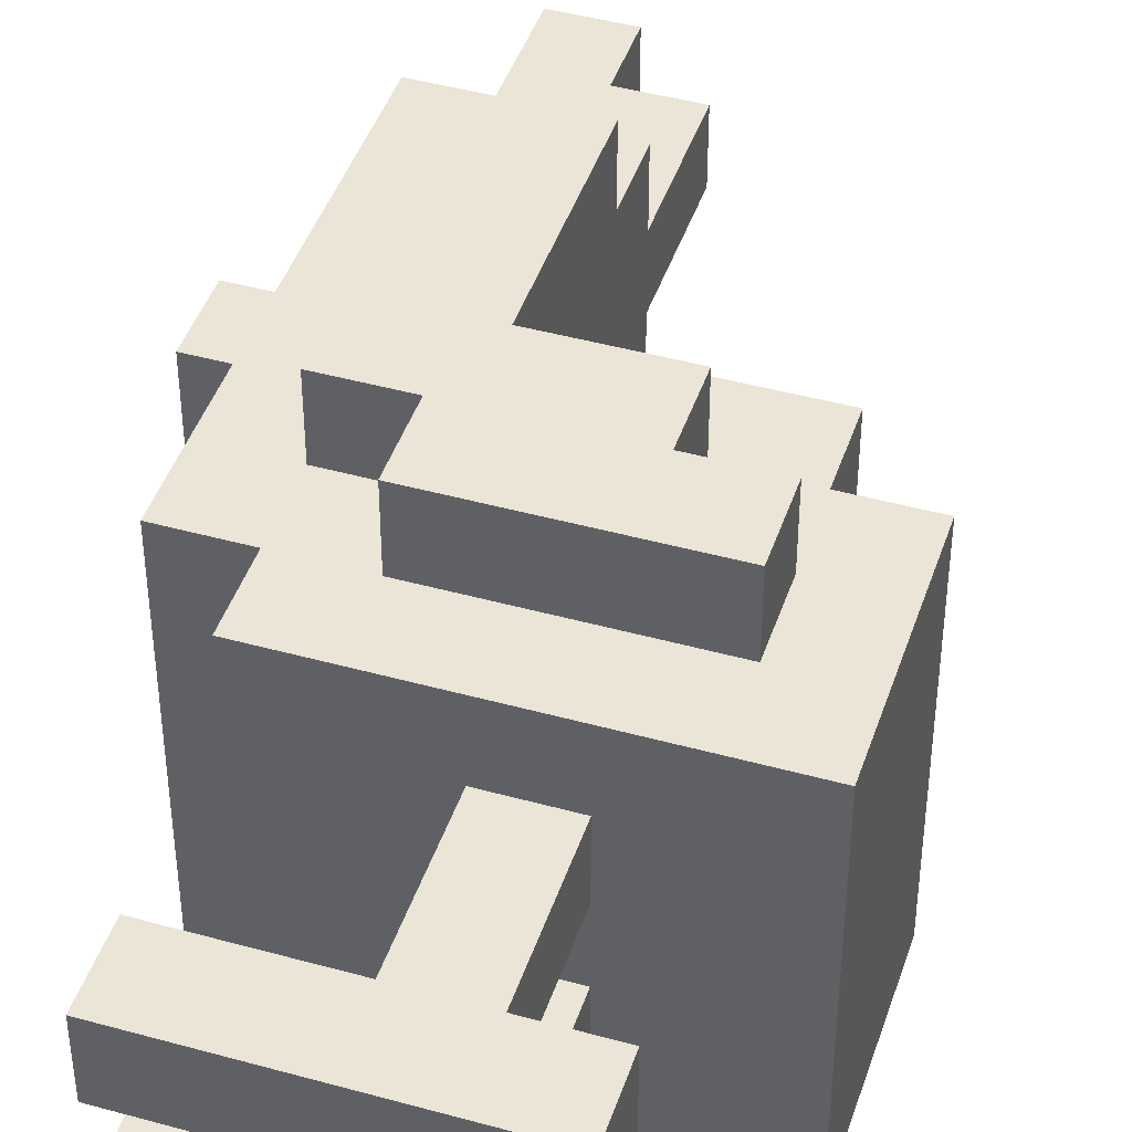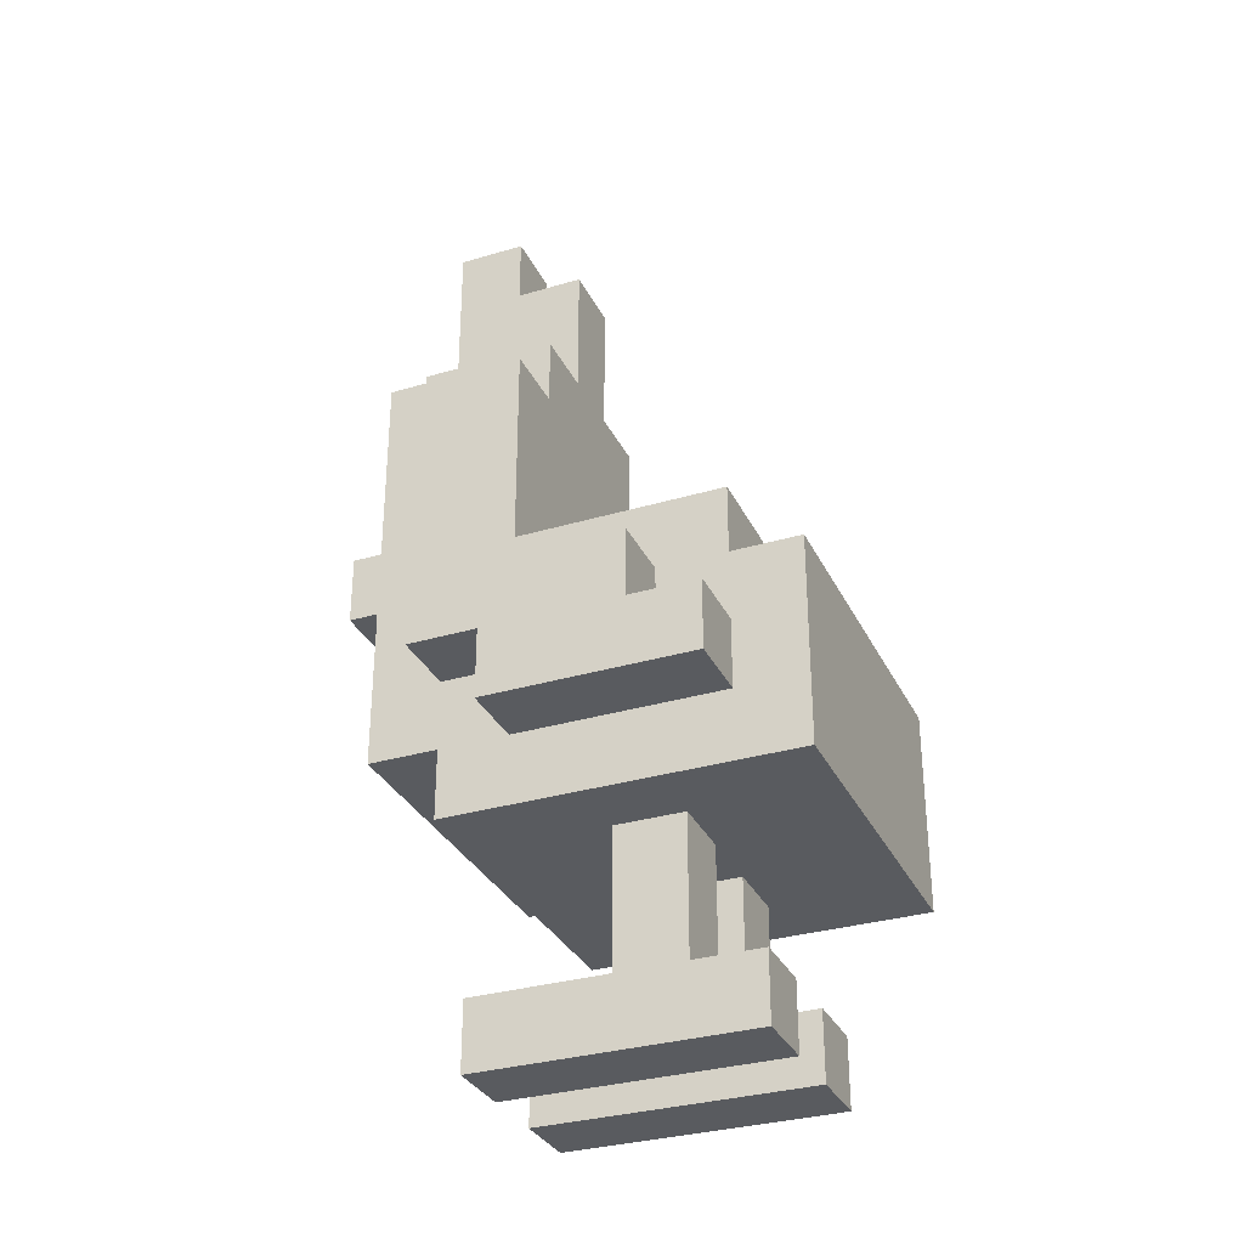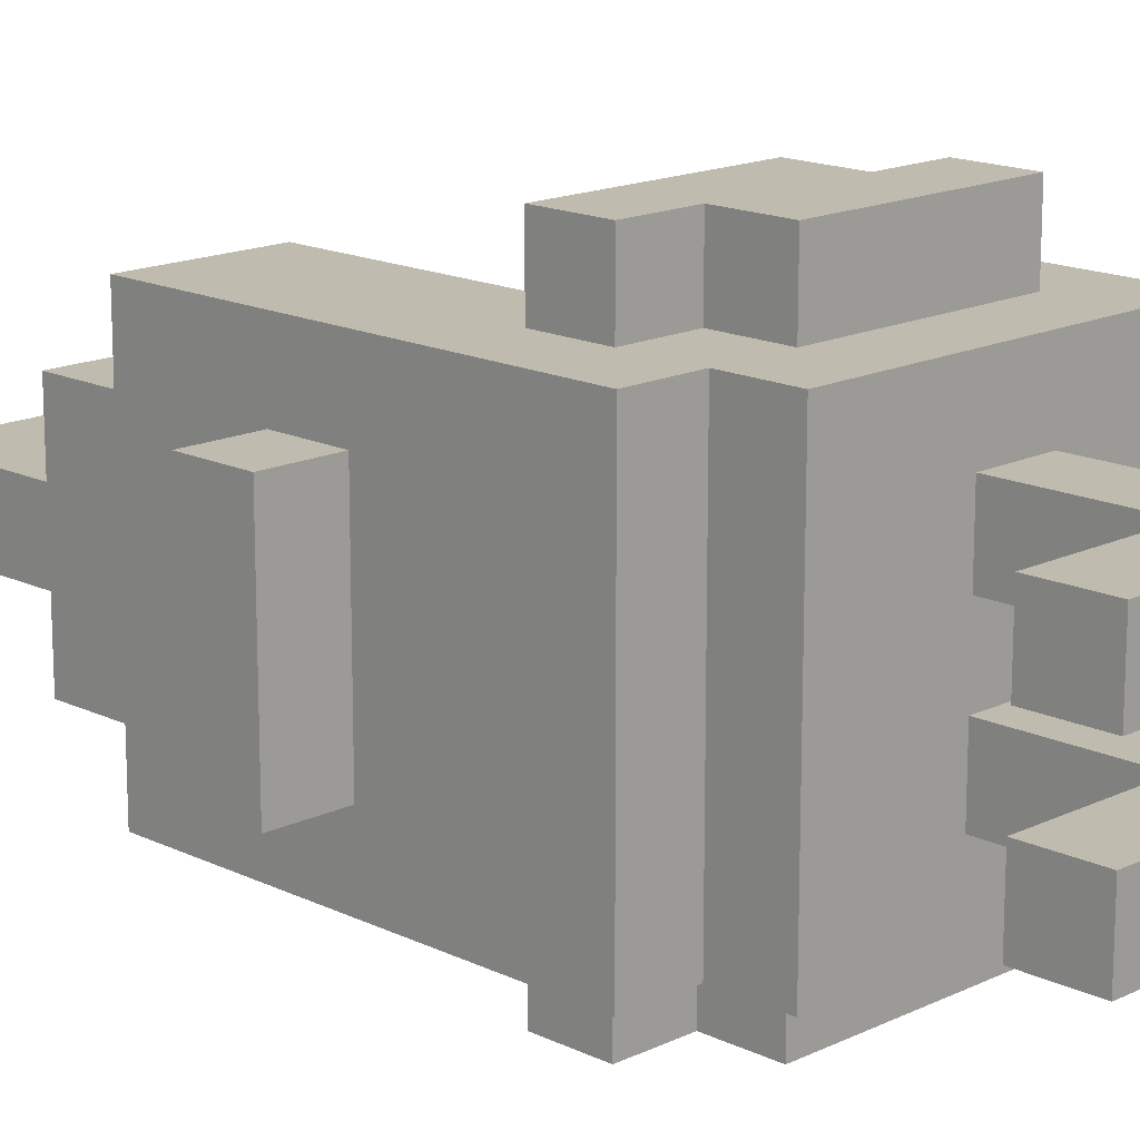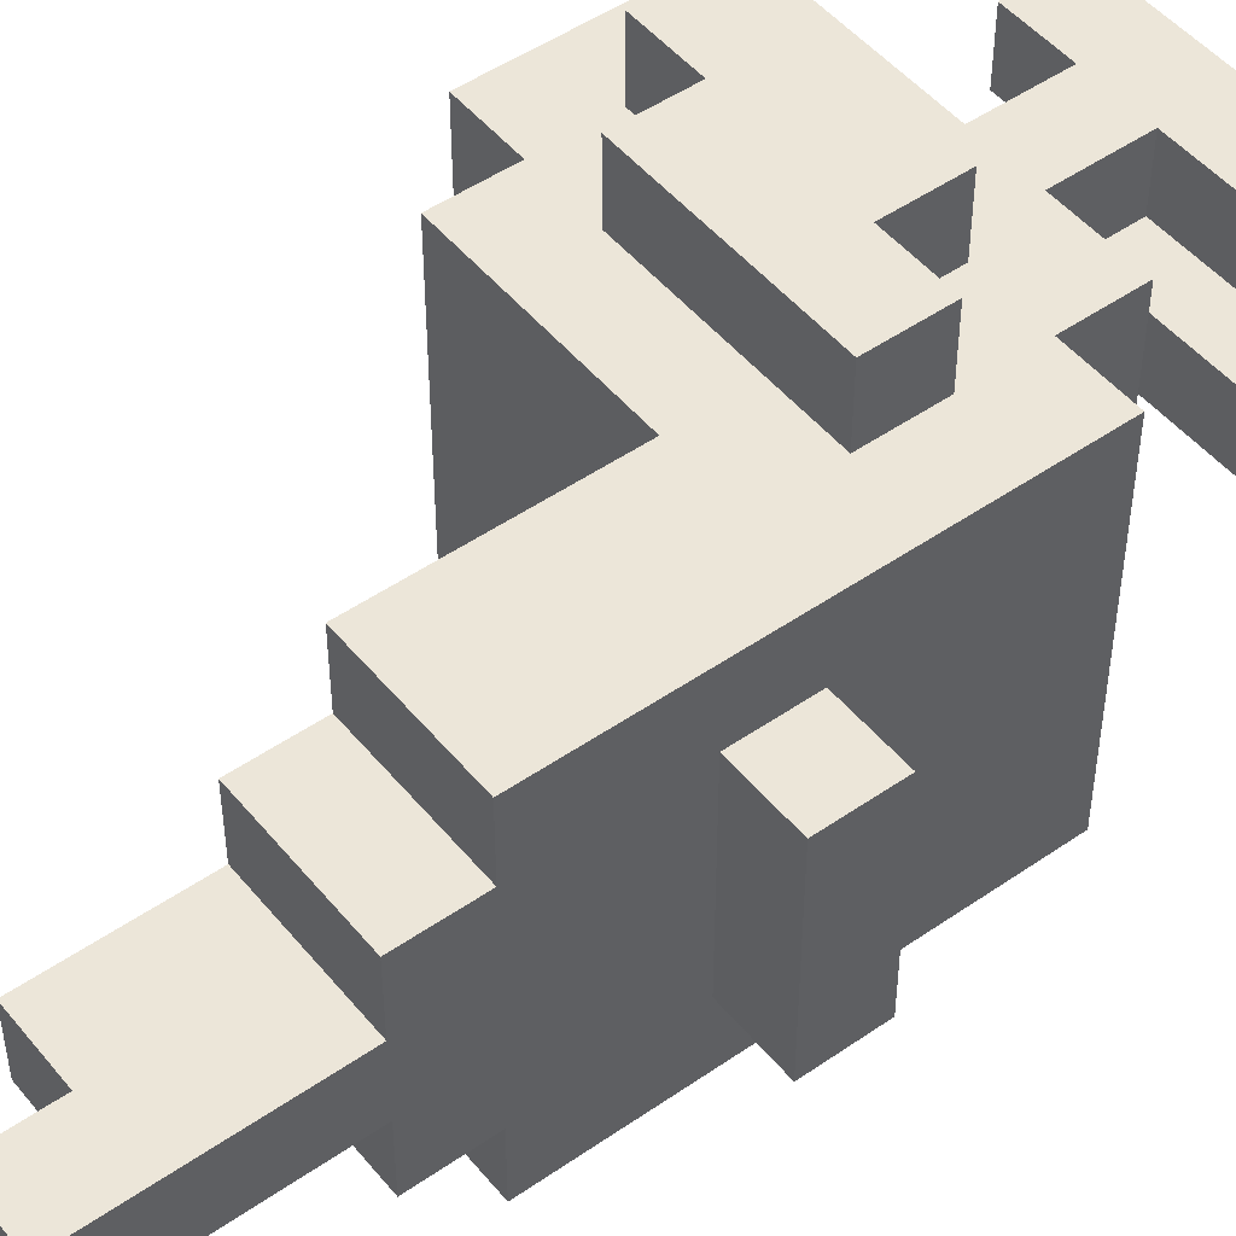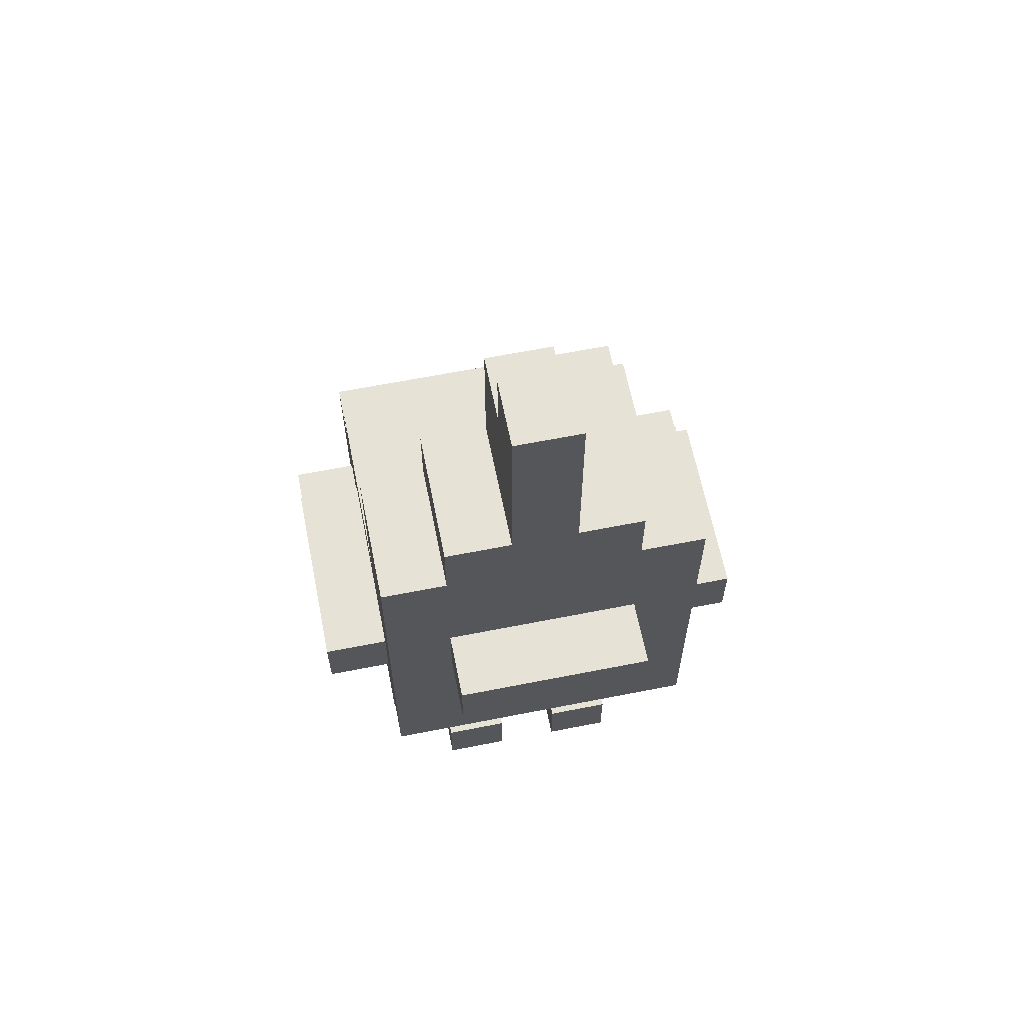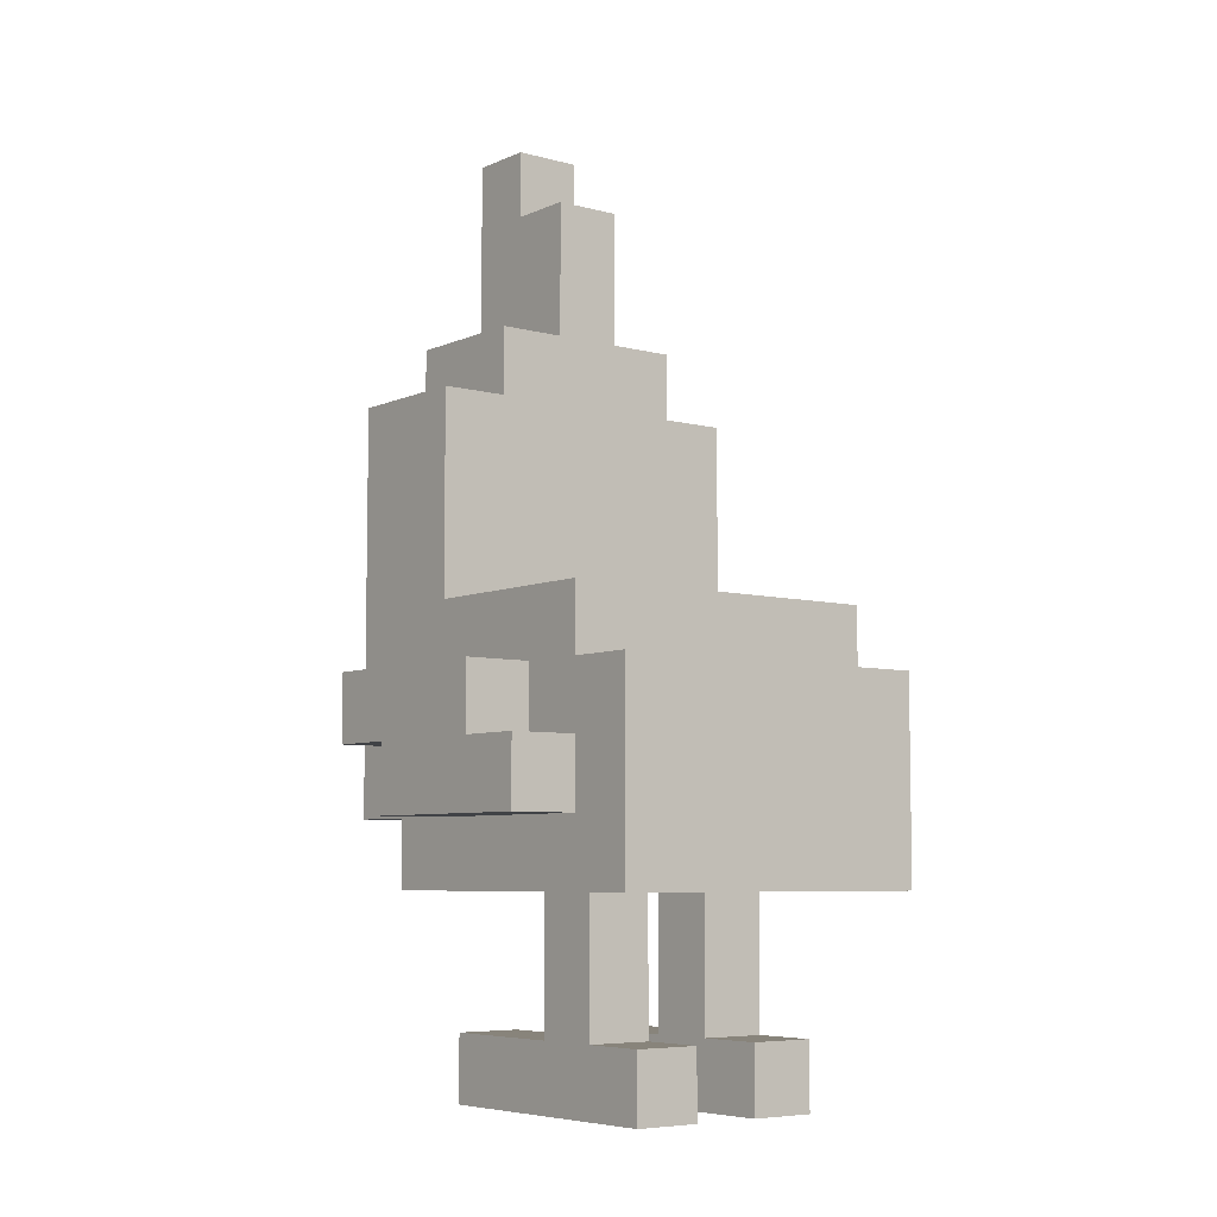
<metadata>
{"format":"obj","ext":"obj","renderer":"f3d","projection":"perspective","resolution":1024,"background":"white","views":[{"elev":44.0,"azim":18.0,"up":"+Z"},{"elev":-32.1,"azim":22.6,"up":"+Y"},{"elev":15.9,"azim":-44.9,"up":"+Z"},{"elev":48.9,"azim":-127.6,"up":"+Z"},{"elev":63.3,"azim":-101.3,"up":"+Y"},{"elev":-6.5,"azim":51.8,"up":"+Y"}]}
</metadata>
<code>
o
v 1.8 4.4 -2
v 1.8 4.4 -2.3
v 1.8 4.5 -2
v 1.8 4.5 -2.3
v 1.9 4.1 -1.9
v 1.9 4.1 -2.4
v 1.9 4.4 -2
v 1.9 4.4 -2.3
v 1.9 4.5 -2
v 1.9 4.5 -2.3
v 1.9 4.6 -2
v 1.9 4.6 -2.1
v 1.9 4.6 -2.2
v 1.9 4.6 -2.3
v 1.9 4.7 -1.9
v 1.9 4.7 -2
v 1.9 4.7 -2.1
v 1.9 4.7 -2.2
v 1.9 4.7 -2.3
v 1.9 4.7 -2.4
v 1.9 4.8 -2
v 1.9 4.8 -2.1
v 1.9 4.8 -2.2
v 1.9 4.8 -2.3
v 1.9 5.1 -2.1
v 1.9 5.1 -2.2
v 2 3.7 -2
v 2 3.7 -2.1
v 2 3.7 -2.2
v 2 3.7 -2.3
v 2 3.8 -2
v 2 3.8 -2.1
v 2 3.8 -2.2
v 2 3.8 -2.3
v 2 4 -1.9
v 2 4 -2.4
v 2 4.1 -1.9
v 2 4.1 -2.4
v 2 4.2 -1.8
v 2 4.2 -1.9
v 2 4.2 -2.4
v 2 4.2 -2.5
v 2 4.3 -1.8
v 2 4.3 -1.9
v 2 4.3 -2.4
v 2 4.3 -2.5
v 2.1 4.1 -1.8
v 2.1 4.1 -1.9
v 2.1 4.1 -2.4
v 2.1 4.1 -2.5
v 2.1 4.2 -1.8
v 2.1 4.2 -1.9
v 2.1 4.2 -2.4
v 2.1 4.2 -2.5
v 2.2 3.8 -2
v 2.2 3.8 -2.1
v 2.2 3.8 -2.2
v 2.2 3.8 -2.3
v 2.2 4 -2
v 2.2 4 -2.1
v 2.2 4 -2.2
v 2.2 4 -2.3
v 2 5 -2.1
v 2 5 -2.2
v 2 5.1 -2.1
v 2 5.1 -2.2
v 2.1 4.4 -1.9
v 2.1 4.4 -2.4
v 2.1 4.7 -1.9
v 2.1 4.7 -2
v 2.1 4.7 -2.3
v 2.1 4.7 -2.4
v 2.1 4.8 -2
v 2.1 4.8 -2.1
v 2.1 4.8 -2.2
v 2.1 4.8 -2.3
v 2.1 5 -2.1
v 2.1 5 -2.2
v 2.3 3.8 -2
v 2.3 3.8 -2.1
v 2.3 3.8 -2.2
v 2.3 3.8 -2.3
v 2.3 4 -2
v 2.3 4 -2.1
v 2.3 4 -2.2
v 2.3 4 -2.3
v 2.3 4.2 -1.8
v 2.3 4.2 -1.9
v 2.3 4.2 -2.4
v 2.3 4.2 -2.5
v 2.3 4.3 -1.8
v 2.3 4.3 -1.9
v 2.3 4.3 -2.4
v 2.3 4.3 -2.5
v 2.4 3.7 -2
v 2.4 3.7 -2.1
v 2.4 3.7 -2.2
v 2.4 3.7 -2.3
v 2.4 3.8 -2
v 2.4 3.8 -2.1
v 2.4 3.8 -2.2
v 2.4 3.8 -2.3
v 2.4 4.1 -1.8
v 2.4 4.1 -1.9
v 2.4 4.1 -2.4
v 2.4 4.1 -2.5
v 2.4 4.2 -1.8
v 2.4 4.2 -1.9
v 2.4 4.2 -2.4
v 2.4 4.2 -2.5
v 2.4 4.3 -1.9
v 2.4 4.3 -2.4
v 2.4 4.4 -1.9
v 2.4 4.4 -2.4
v 2.5 4 -1.9
v 2.5 4 -2.4
v 2.5 4.3 -1.9
v 2.5 4.3 -2.4
v 2 4.2 -1.8
v 2 4.3 -1.8
v 2.1 4.1 -1.8
v 2.1 4.2 -1.8
v 2.3 4.2 -1.8
v 2.3 4.3 -1.8
v 2.4 4.1 -1.8
v 2.4 4.2 -1.8
v 1.9 4.1 -1.9
v 1.9 4.7 -1.9
v 2 4 -1.9
v 2 4.1 -1.9
v 2 4.2 -1.9
v 2 4.3 -1.9
v 2.1 4.1 -1.9
v 2.1 4.2 -1.9
v 2.1 4.4 -1.9
v 2.1 4.7 -1.9
v 2.3 4.2 -1.9
v 2.3 4.3 -1.9
v 2.4 4.1 -1.9
v 2.4 4.2 -1.9
v 2.4 4.3 -1.9
v 2.4 4.4 -1.9
v 2.5 4 -1.9
v 2.5 4.3 -1.9
v 1.8 4.4 -2
v 1.8 4.5 -2
v 1.9 4.4 -2
v 1.9 4.5 -2
v 1.9 4.7 -2
v 1.9 4.8 -2
v 2 3.7 -2
v 2 3.8 -2
v 2.1 4.7 -2
v 2.1 4.8 -2
v 2.2 3.8 -2
v 2.2 4 -2
v 2.3 3.8 -2
v 2.3 4 -2
v 2.4 3.7 -2
v 2.4 3.8 -2
v 1.9 4.8 -2.1
v 1.9 5.1 -2.1
v 2 5 -2.1
v 2 5.1 -2.1
v 2.1 4.8 -2.1
v 2.1 5 -2.1
v 2 3.7 -2.2
v 2 3.8 -2.2
v 2.2 3.8 -2.2
v 2.2 4 -2.2
v 2.3 3.8 -2.2
v 2.3 4 -2.2
v 2.4 3.7 -2.2
v 2.4 3.8 -2.2
v 2 3.7 -2.1
v 2 3.8 -2.1
v 2.2 3.8 -2.1
v 2.2 4 -2.1
v 2.3 3.8 -2.1
v 2.3 4 -2.1
v 2.4 3.7 -2.1
v 2.4 3.8 -2.1
v 1.9 4.8 -2.2
v 1.9 5.1 -2.2
v 2 5 -2.2
v 2 5.1 -2.2
v 2.1 4.8 -2.2
v 2.1 5 -2.2
v 1.8 4.4 -2.3
v 1.8 4.5 -2.3
v 1.9 4.4 -2.3
v 1.9 4.5 -2.3
v 1.9 4.7 -2.3
v 1.9 4.8 -2.3
v 2 3.7 -2.3
v 2 3.8 -2.3
v 2.1 4.7 -2.3
v 2.1 4.8 -2.3
v 2.2 3.8 -2.3
v 2.2 4 -2.3
v 2.3 3.8 -2.3
v 2.3 4 -2.3
v 2.4 3.7 -2.3
v 2.4 3.8 -2.3
v 1.9 4.1 -2.4
v 1.9 4.7 -2.4
v 2 4 -2.4
v 2 4.1 -2.4
v 2 4.2 -2.4
v 2 4.3 -2.4
v 2.1 4.1 -2.4
v 2.1 4.2 -2.4
v 2.1 4.4 -2.4
v 2.1 4.7 -2.4
v 2.3 4.2 -2.4
v 2.3 4.3 -2.4
v 2.4 4.1 -2.4
v 2.4 4.2 -2.4
v 2.4 4.3 -2.4
v 2.4 4.4 -2.4
v 2.5 4 -2.4
v 2.5 4.3 -2.4
v 2 4.2 -2.5
v 2 4.3 -2.5
v 2.1 4.1 -2.5
v 2.1 4.2 -2.5
v 2.3 4.2 -2.5
v 2.3 4.3 -2.5
v 2.4 4.1 -2.5
v 2.4 4.2 -2.5
v 2 3.7 -2
v 2.4 3.7 -2
v 2 3.7 -2.1
v 2.4 3.7 -2.1
v 2 3.7 -2.2
v 2.4 3.7 -2.2
v 2 3.7 -2.3
v 2.4 3.7 -2.3
v 2 4 -1.9
v 2.5 4 -1.9
v 2.2 4 -2
v 2.3 4 -2
v 2.2 4 -2.1
v 2.3 4 -2.1
v 2.2 4 -2.2
v 2.3 4 -2.2
v 2.2 4 -2.3
v 2.3 4 -2.3
v 2 4 -2.4
v 2.5 4 -2.4
v 2.1 4.1 -1.8
v 2.4 4.1 -1.8
v 1.9 4.1 -1.9
v 2 4.1 -1.9
v 2.1 4.1 -1.9
v 2.4 4.1 -1.9
v 1.9 4.1 -2.4
v 2 4.1 -2.4
v 2.1 4.1 -2.4
v 2.4 4.1 -2.4
v 2.1 4.1 -2.5
v 2.4 4.1 -2.5
v 2 4.2 -1.8
v 2.1 4.2 -1.8
v 2 4.2 -1.9
v 2.1 4.2 -1.9
v 2 4.2 -2.4
v 2.1 4.2 -2.4
v 2 4.2 -2.5
v 2.1 4.2 -2.5
v 1.8 4.4 -2
v 1.9 4.4 -2
v 1.8 4.4 -2.3
v 1.9 4.4 -2.3
v 2 3.8 -2
v 2.2 3.8 -2
v 2.3 3.8 -2
v 2.4 3.8 -2
v 2 3.8 -2.1
v 2.2 3.8 -2.1
v 2.3 3.8 -2.1
v 2.4 3.8 -2.1
v 2 3.8 -2.2
v 2.2 3.8 -2.2
v 2.3 3.8 -2.2
v 2.4 3.8 -2.2
v 2 3.8 -2.3
v 2.2 3.8 -2.3
v 2.3 3.8 -2.3
v 2.4 3.8 -2.3
v 2.3 4.2 -1.8
v 2.4 4.2 -1.8
v 2.3 4.2 -1.9
v 2.4 4.2 -1.9
v 2.3 4.2 -2.4
v 2.4 4.2 -2.4
v 2.3 4.2 -2.5
v 2.4 4.2 -2.5
v 2 4.3 -1.8
v 2.3 4.3 -1.8
v 2 4.3 -1.9
v 2.3 4.3 -1.9
v 2.4 4.3 -1.9
v 2.5 4.3 -1.9
v 2 4.3 -2.4
v 2.3 4.3 -2.4
v 2.4 4.3 -2.4
v 2.5 4.3 -2.4
v 2 4.3 -2.5
v 2.3 4.3 -2.5
v 2.1 4.4 -1.9
v 2.4 4.4 -1.9
v 2.1 4.4 -2.4
v 2.4 4.4 -2.4
v 1.8 4.5 -2
v 1.9 4.5 -2
v 1.8 4.5 -2.3
v 1.9 4.5 -2.3
v 1.9 4.7 -1.9
v 2.1 4.7 -1.9
v 1.9 4.7 -2
v 2.1 4.7 -2
v 1.9 4.7 -2.3
v 2.1 4.7 -2.3
v 1.9 4.7 -2.4
v 2.1 4.7 -2.4
v 1.9 4.8 -2
v 2.1 4.8 -2
v 1.9 4.8 -2.1
v 2.1 4.8 -2.1
v 1.9 4.8 -2.2
v 2.1 4.8 -2.2
v 1.9 4.8 -2.3
v 2.1 4.8 -2.3
v 2 5 -2.1
v 2.1 5 -2.1
v 2 5 -2.2
v 2.1 5 -2.2
v 1.9 5.1 -2.1
v 2 5.1 -2.1
v 1.9 5.1 -2.2
v 2 5.1 -2.2
f 3 2 1
f 4 2 3
f 7 6 5
f 8 6 7
f 9 7 5
f 10 6 8
f 11 9 5
f 11 10 9
f 12 10 11
f 13 10 12
f 14 6 10
f 14 10 13
f 15 11 5
f 16 12 11
f 16 11 15
f 17 13 12
f 17 12 16
f 18 14 13
f 18 13 17
f 19 6 14
f 19 14 18
f 20 6 19
f 21 18 17
f 21 19 18
f 21 17 16
f 22 19 21
f 23 19 22
f 24 19 23
f 25 23 22
f 26 23 25
f 31 28 27
f 32 28 31
f 33 30 29
f 34 30 33
f 37 36 35
f 38 36 37
f 43 40 39
f 44 40 43
f 45 42 41
f 46 42 45
f 51 48 47
f 52 48 51
f 53 50 49
f 54 50 53
f 59 56 55
f 60 56 59
f 61 58 57
f 62 58 61
f 63 64 65
f 65 64 66
f 67 68 69
f 69 68 70
f 70 68 71
f 71 68 72
f 70 71 73
f 73 71 74
f 74 71 75
f 75 71 76
f 74 75 77
f 77 75 78
f 79 80 83
f 83 80 84
f 81 82 85
f 85 82 86
f 87 88 91
f 91 88 92
f 89 90 93
f 93 90 94
f 95 96 99
f 99 96 100
f 97 98 101
f 101 98 102
f 103 104 107
f 107 104 108
f 105 106 109
f 109 106 110
f 111 112 113
f 113 112 114
f 115 116 117
f 117 116 118
f 122 120 119
f 123 120 122
f 123 122 121
f 124 120 123
f 125 123 121
f 126 123 125
f 130 128 127
f 131 128 130
f 132 128 131
f 133 130 129
f 133 131 130
f 134 131 133
f 135 128 132
f 136 128 135
f 138 135 132
f 139 133 129
f 140 138 137
f 141 135 138
f 141 138 140
f 142 135 141
f 143 139 129
f 143 140 139
f 143 141 140
f 144 141 143
f 147 146 145
f 148 146 147
f 153 150 149
f 154 150 153
f 155 152 151
f 157 155 151
f 157 156 155
f 158 156 157
f 159 157 151
f 160 157 159
f 163 162 161
f 164 162 163
f 165 163 161
f 166 163 165
f 169 168 167
f 171 169 167
f 171 170 169
f 172 170 171
f 173 171 167
f 174 171 173
f 175 176 177
f 175 177 179
f 177 178 179
f 179 178 180
f 175 179 181
f 181 179 182
f 183 184 185
f 185 184 186
f 183 185 187
f 187 185 188
f 189 190 191
f 191 190 192
f 193 194 197
f 197 194 198
f 195 196 199
f 195 199 201
f 199 200 201
f 201 200 202
f 195 201 203
f 203 201 204
f 205 206 208
f 208 206 209
f 209 206 210
f 207 208 211
f 208 209 211
f 211 209 212
f 210 206 213
f 213 206 214
f 210 213 216
f 207 211 217
f 215 216 218
f 216 213 219
f 218 216 219
f 219 213 220
f 207 217 221
f 217 218 221
f 218 219 221
f 221 219 222
f 223 224 226
f 226 224 227
f 225 226 227
f 227 224 228
f 225 227 229
f 229 227 230
f 233 232 231
f 234 232 233
f 237 236 235
f 238 236 237
f 241 240 239
f 242 240 241
f 243 241 239
f 244 240 242
f 245 243 239
f 245 244 243
f 246 240 244
f 246 244 245
f 247 245 239
f 248 240 246
f 249 247 239
f 249 248 247
f 250 240 248
f 250 248 249
f 255 252 251
f 256 252 255
f 257 254 253
f 258 254 257
f 261 260 259
f 262 260 261
f 265 264 263
f 266 264 265
f 269 268 267
f 270 268 269
f 273 272 271
f 274 272 273
f 275 276 279
f 279 276 280
f 277 278 281
f 281 278 282
f 283 284 287
f 287 284 288
f 285 286 289
f 289 286 290
f 291 292 293
f 293 292 294
f 295 296 297
f 297 296 298
f 299 300 301
f 301 300 302
f 303 304 307
f 307 304 308
f 305 306 309
f 309 306 310
f 311 312 313
f 313 312 314
f 315 316 317
f 317 316 318
f 319 320 321
f 321 320 322
f 323 324 325
f 325 324 326
f 327 328 329
f 329 328 330
f 331 332 333
f 333 332 334
f 335 336 337
f 337 336 338
f 339 340 341
f 341 340 342

</code>
